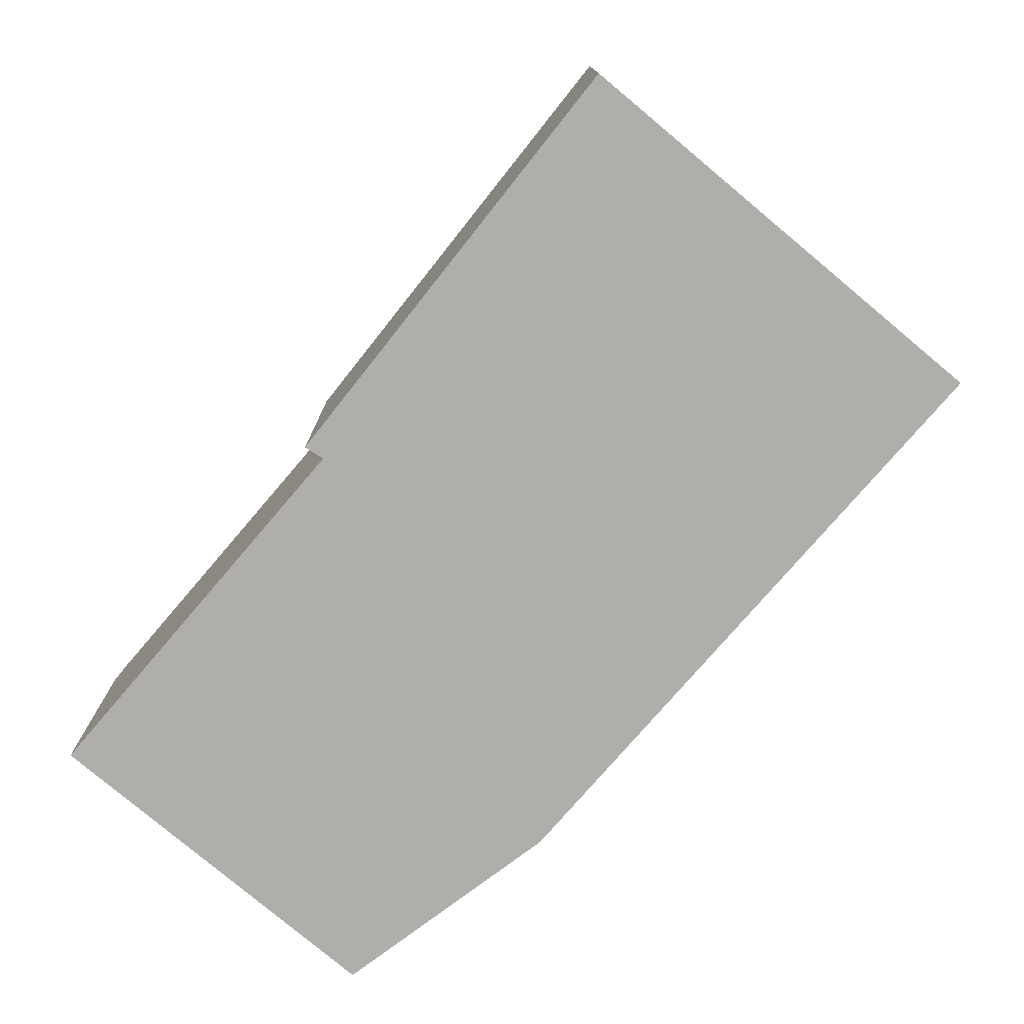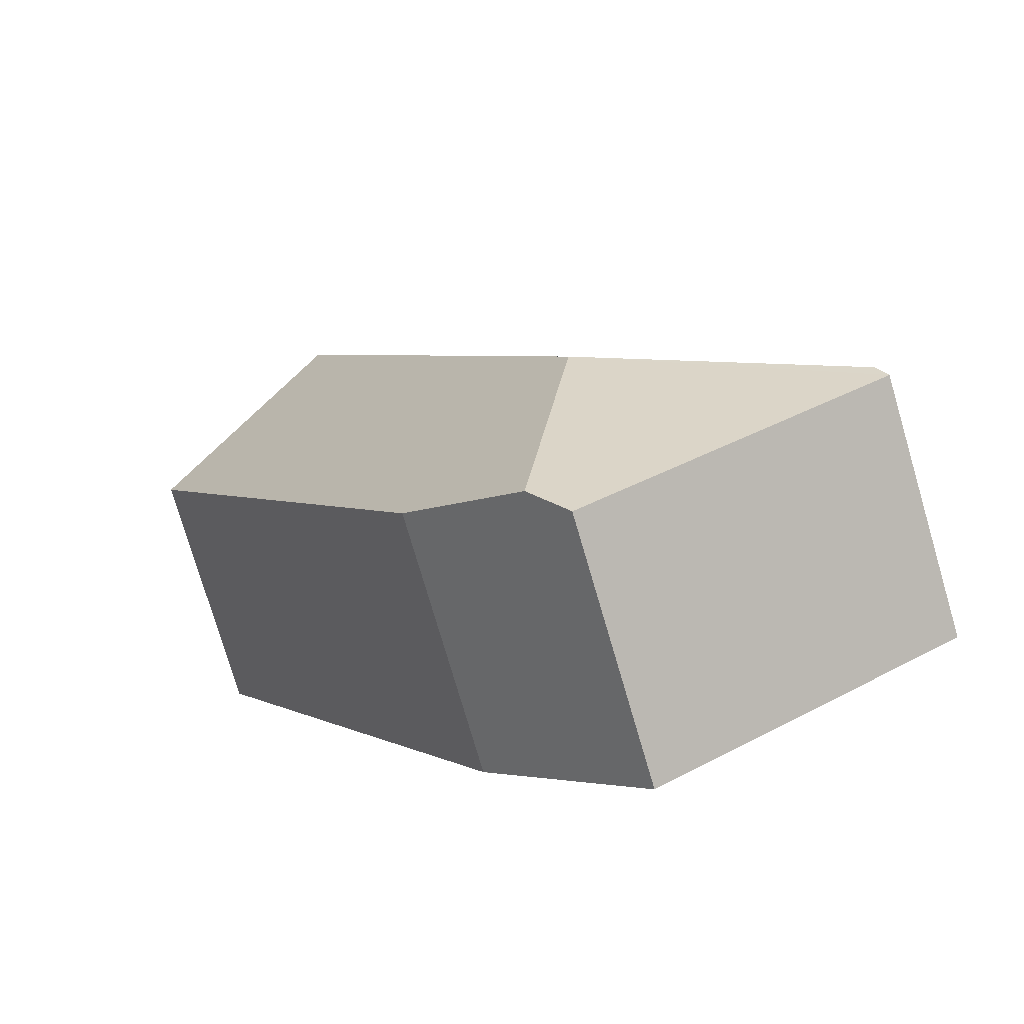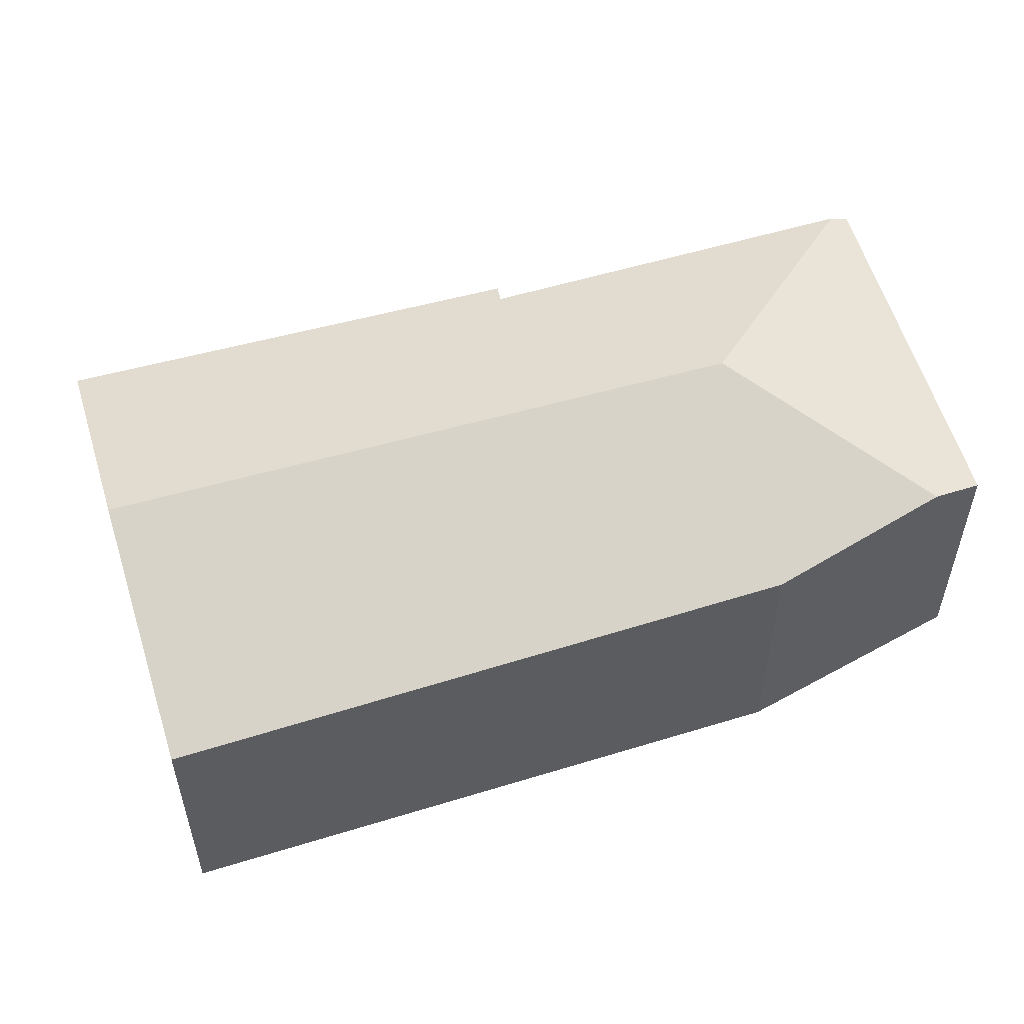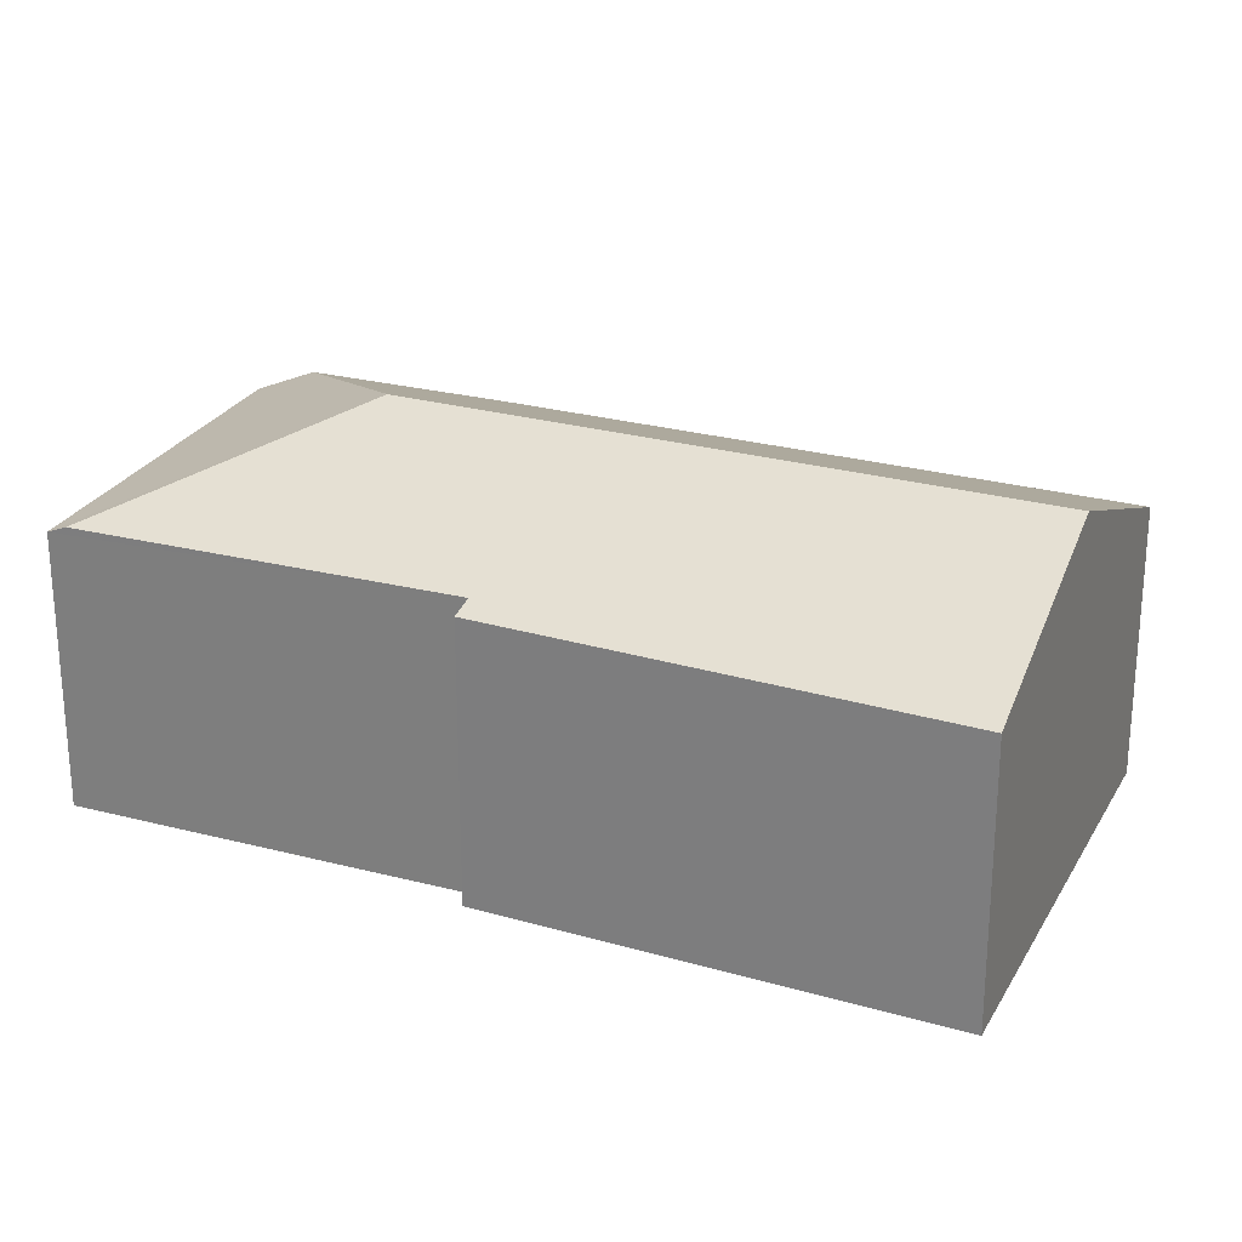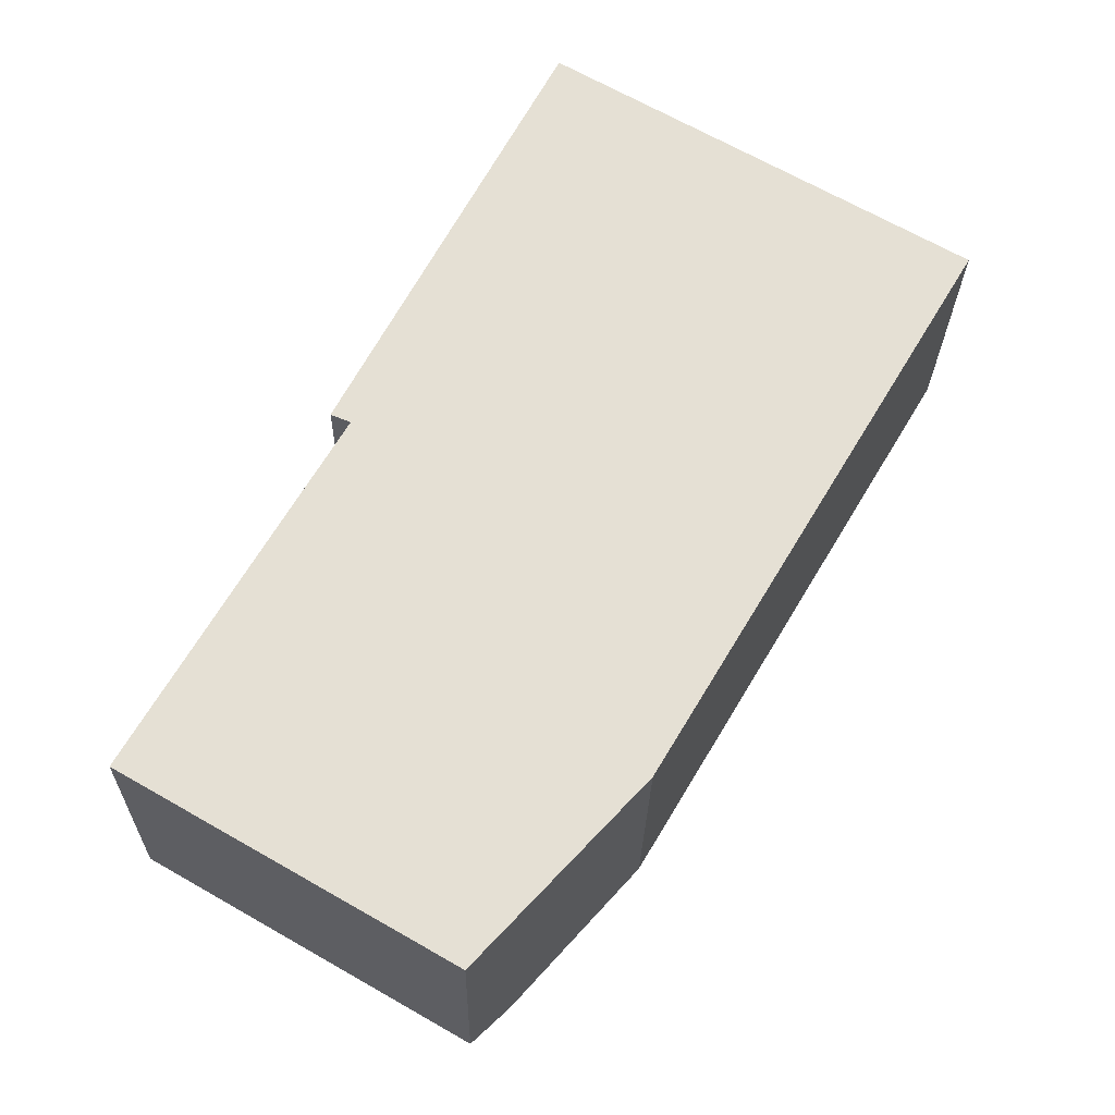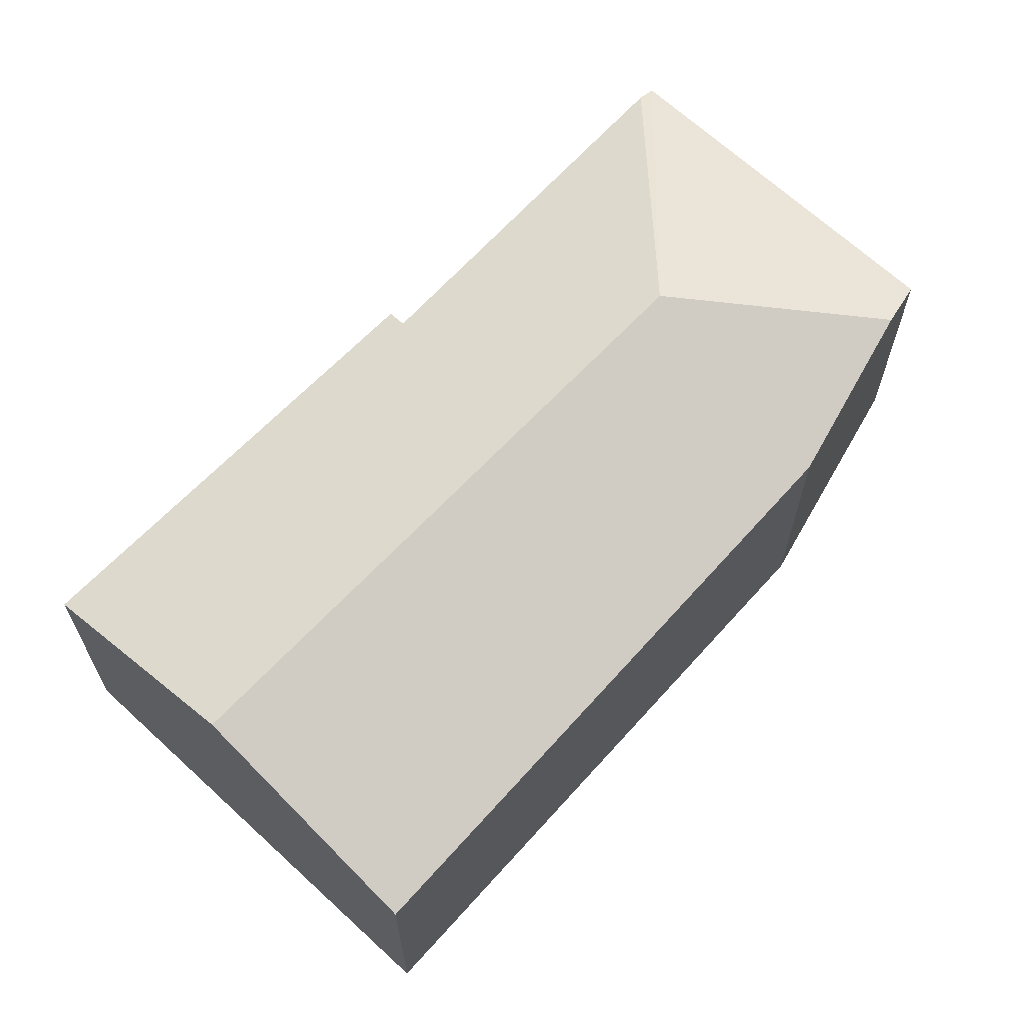
<metadata>
{"format":"obj","ext":"obj","renderer":"f3d","projection":"perspective","resolution":1024,"background":"white","views":[{"elev":-77.8,"azim":-10.2,"up":"+Y"},{"elev":-76.9,"azim":-163.6,"up":"+Z"},{"elev":57.5,"azim":102.9,"up":"+Y"},{"elev":26.0,"azim":-37.1,"up":"+Y"},{"elev":-24.4,"azim":-0.9,"up":"+Z"},{"elev":66.9,"azim":72.6,"up":"+Y"}]}
</metadata>
<code>
v  2.62 1.768 4.979
v  1.325 1.841 2.269
v  1.198 1.788 2.321
v  1.9 2.347 0.621
v  0.064 1.822 0.11
v  3.917 2.347 4.239
v  3.166 1.792 -0.046
v  5.256 1.749 3.475
v  2.335 1.905 -0.939
v  2.09 1.769 -1.203
v  0 1.772 1.085e-16
v  1.198 -1.421e-16 2.321
v  2.62 -3.049e-16 4.979
v  0 0 0
v  1.325 -1.389e-16 2.269
v  0.064 -6.736e-18 0.11
v  3.917 -2.596e-16 4.239
v  5.256 -2.128e-16 3.475
v  3.166 2.817e-18 -0.046
v  2.09 7.366e-17 -1.203
v  2.335 5.75e-17 -0.939
g defaultobject
f 1 2 3
f 2 4 5
f 4 2 6
f 6 2 1
f 7 6 8
f 6 7 4
f 4 7 9
f 10 4 9
f 4 10 11
f 4 11 5
f 12 1 3
f 1 12 13
f 11 2 5
f 2 11 14
f 2 14 15
f 15 14 16
f 13 6 1
f 6 13 8
f 8 13 17
f 8 17 18
f 8 19 7
f 19 8 18
f 19 9 7
f 9 19 10
f 10 19 20
f 20 19 21
f 10 14 11
f 14 10 20
f 15 3 2
f 3 15 12
f 21 14 20
f 14 21 19
f 14 19 18
f 14 18 16
f 16 18 15
f 15 18 12
f 12 18 13
f 13 18 17

</code>
